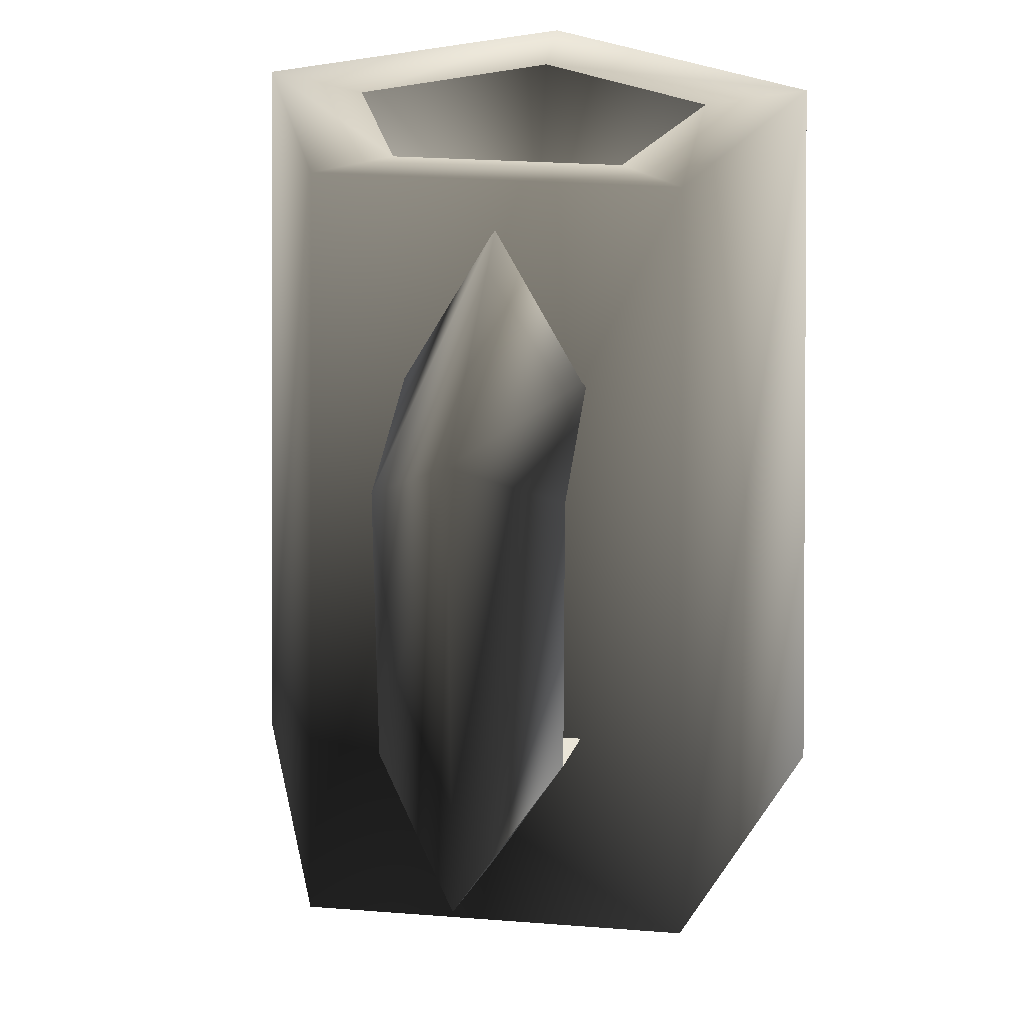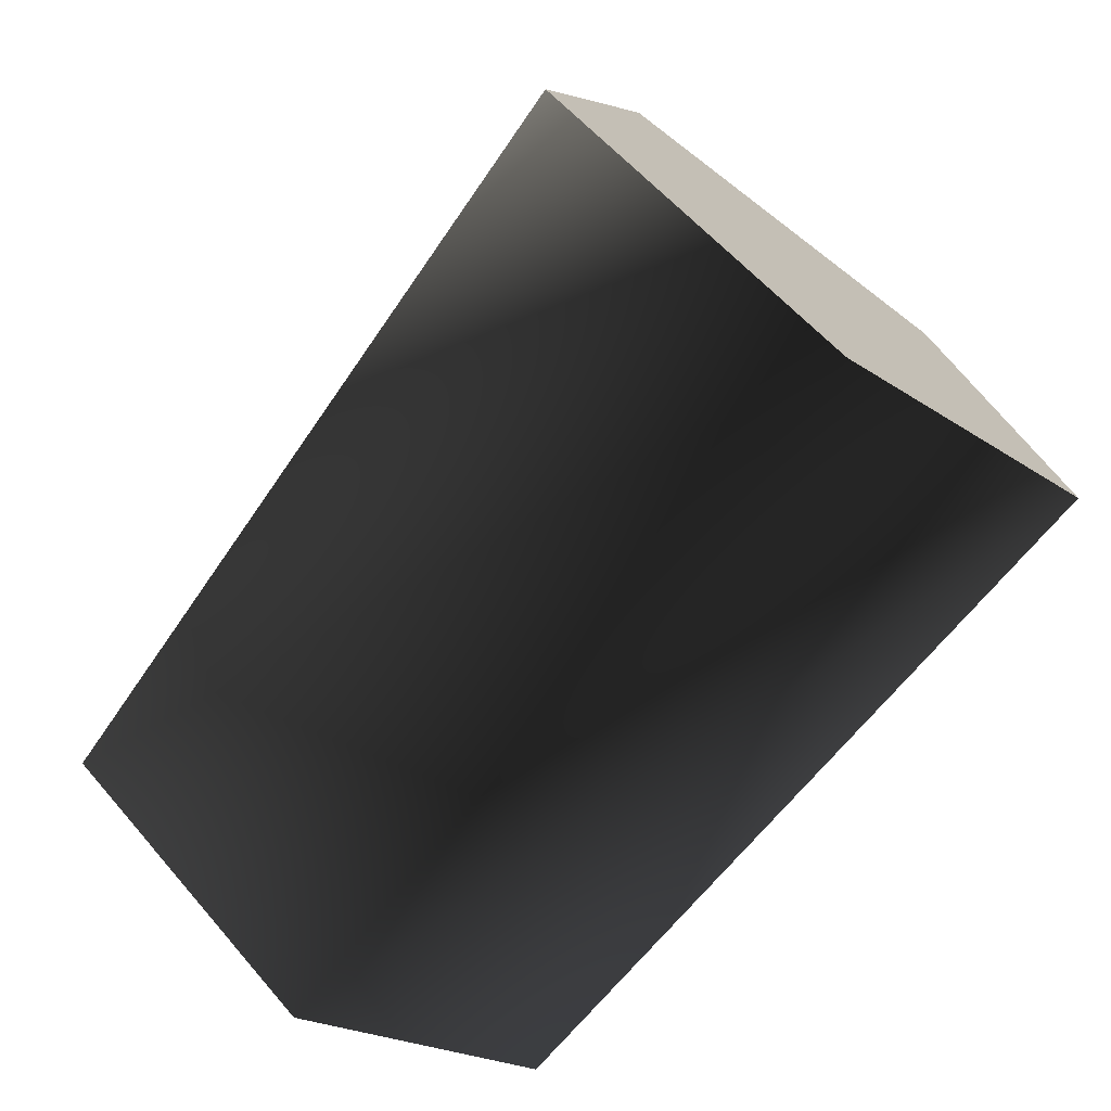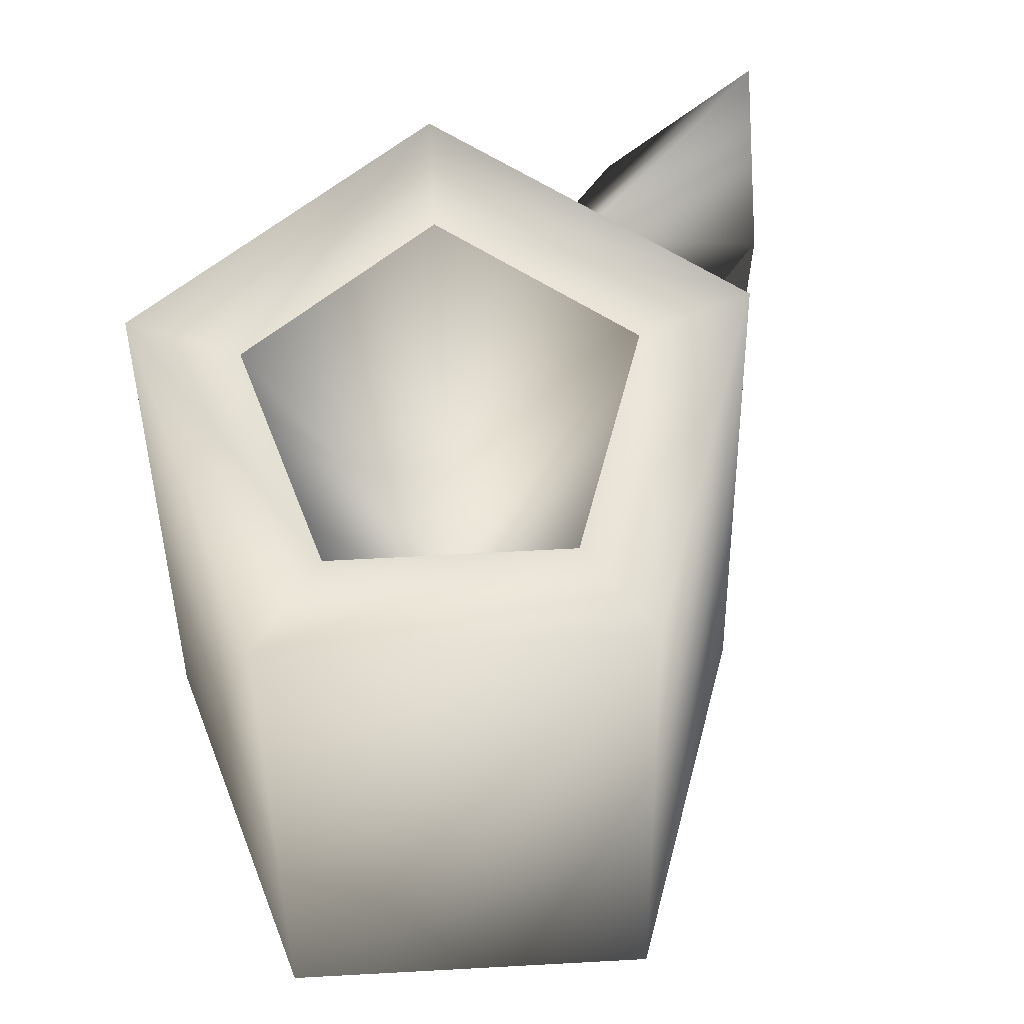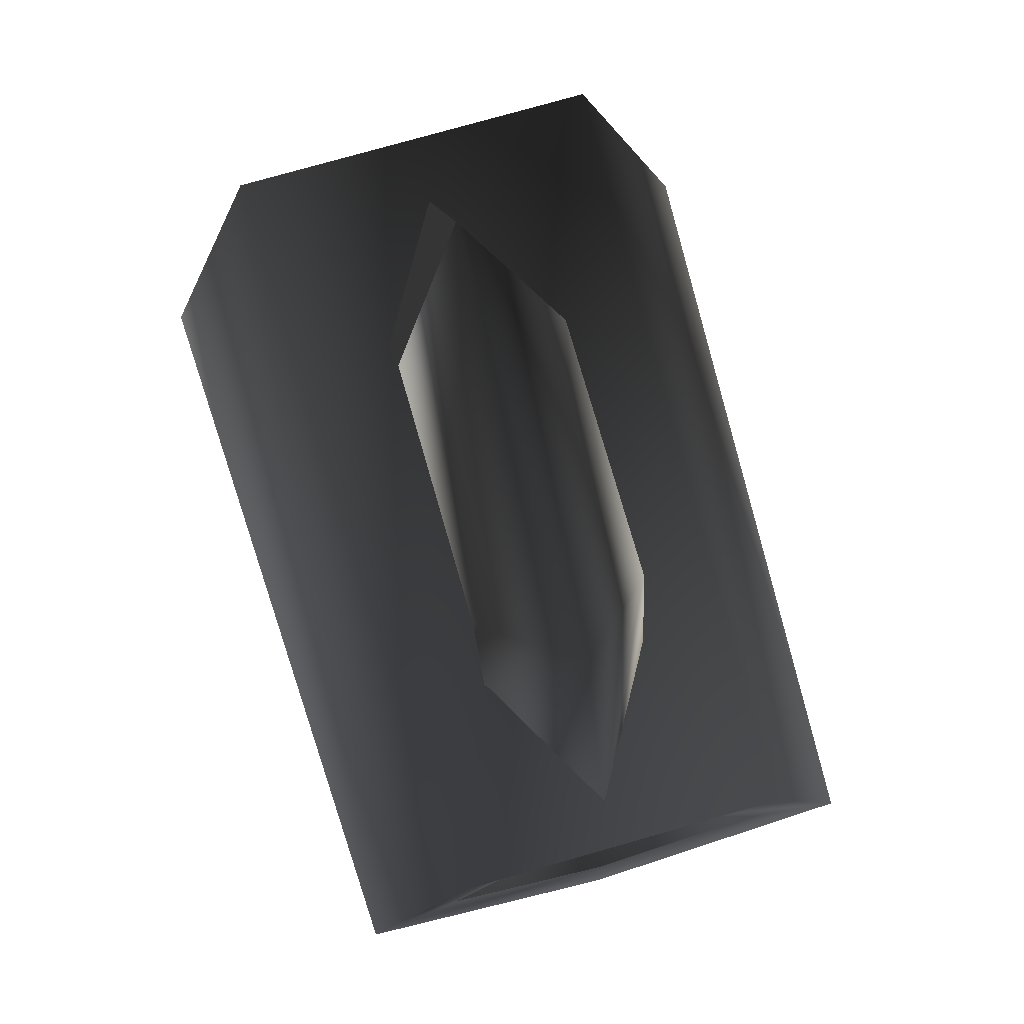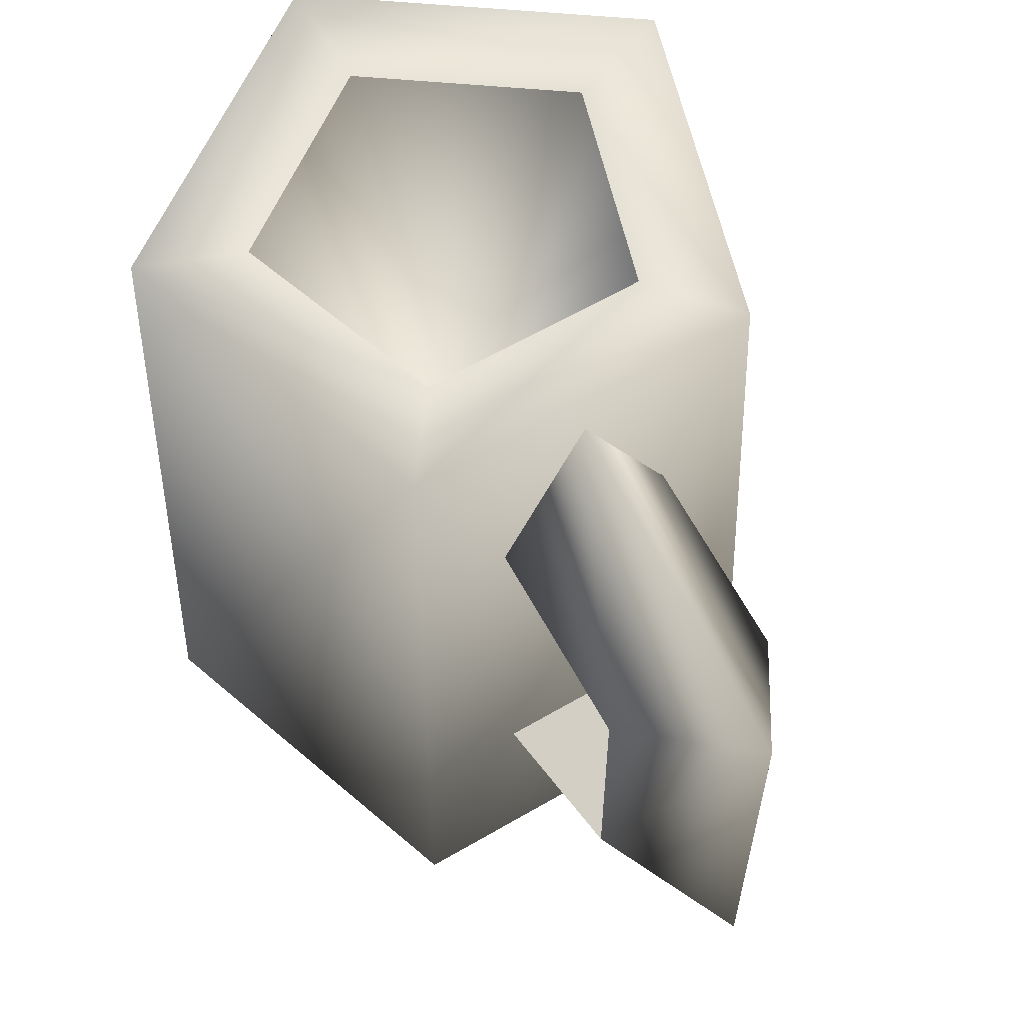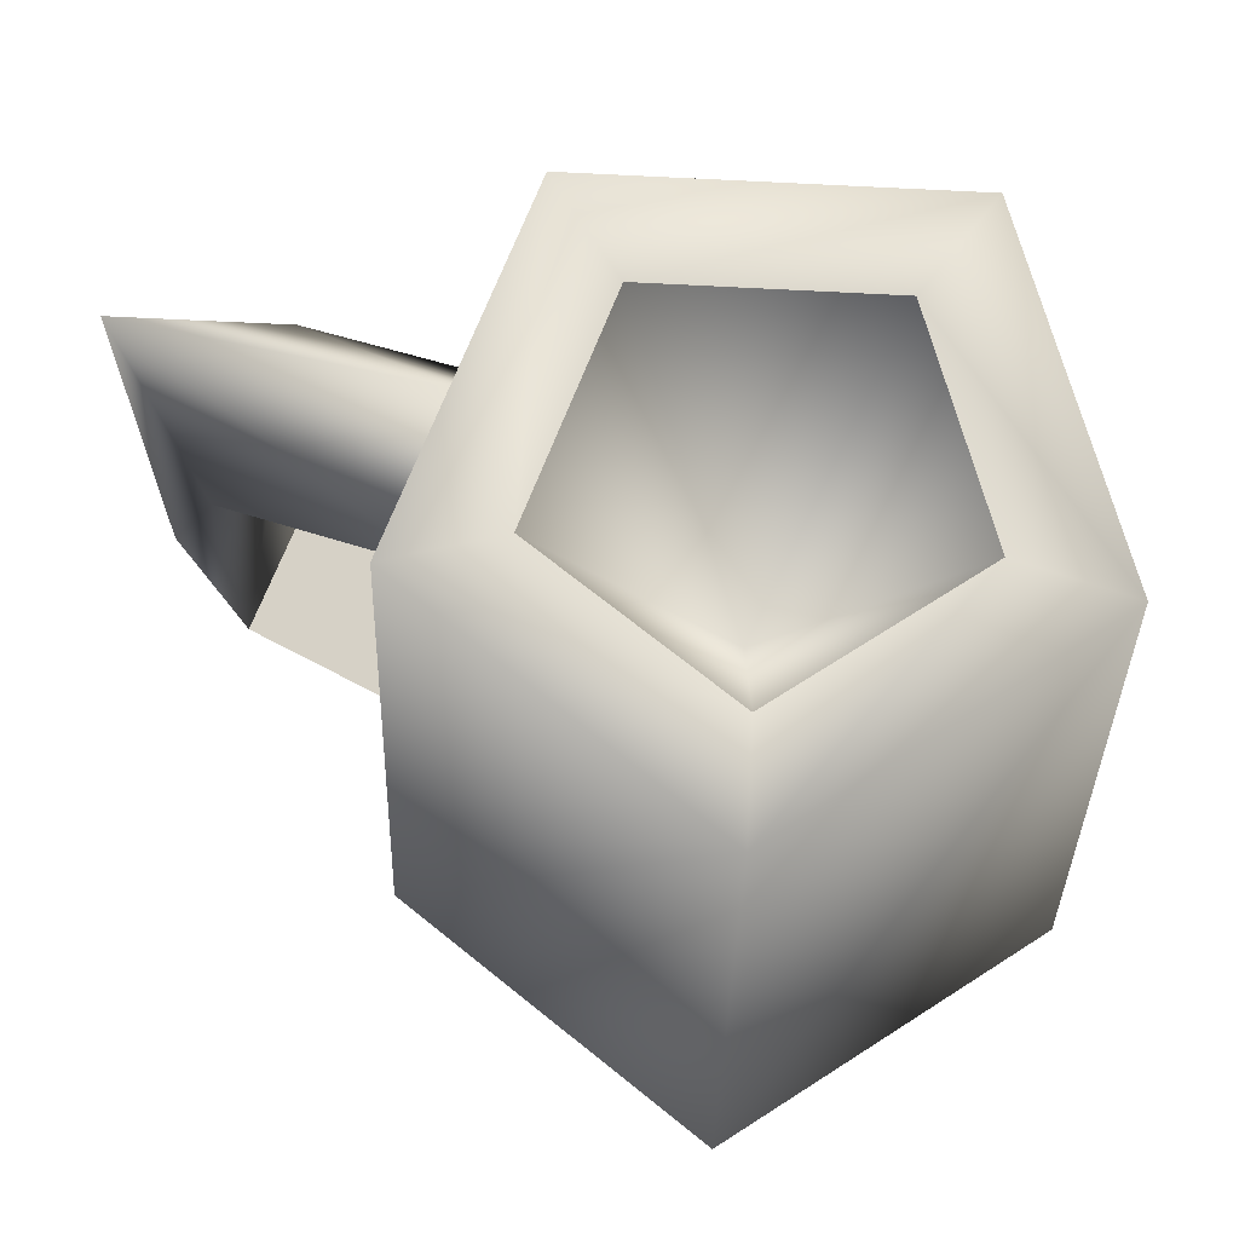
<metadata>
{"format":"obj","ext":"obj","renderer":"f3d","projection":"perspective","resolution":1024,"background":"white","views":[{"elev":25.7,"azim":7.1,"up":"+Y"},{"elev":-72.0,"azim":-37.3,"up":"+Z"},{"elev":62.4,"azim":-147.2,"up":"+Y"},{"elev":77.2,"azim":164.1,"up":"+Z"},{"elev":61.1,"azim":-30.8,"up":"+Y"},{"elev":68.2,"azim":111.1,"up":"+Y"}]}
</metadata>
<code>
v -0.007389 0.2319 0.02973
v -0.007389 0.4441 -0.08235
v -0.114 0.4441 -0.004901
v 0.04546 0.1012 0.1802
v -0.05906 0.1012 0.1802
v -0.05906 0.1467 0.2886
v -0.05906 0.1467 0.2886
v 0.04546 0.1467 0.2886
v 0.04546 0.1012 0.1802
v -0.006799 0.01068 0.1802
v 0.04546 0.1012 0.1802
v 0.04546 0.1467 0.2886
v 0.04546 0.1467 0.2886
v -0.006799 0.09483 0.3627
v -0.006799 0.01068 0.1802
v -0.05906 0.1012 0.1802
v -0.006799 0.01068 0.1802
v -0.006799 0.09483 0.3627
v -0.006799 0.09483 0.3627
v -0.05906 0.1467 0.2886
v -0.05906 0.1012 0.1802
v 0.04492 0.3096 0.2885
v -0.0596 0.3317 0.1678
v 0.04492 0.3317 0.1678
v -0.0596 0.3096 0.2885
v -0.007335 0.3616 0.3626
v 0.04492 0.3317 0.1678
v -0.007335 0.4222 0.1678
v 0.04492 0.3096 0.2885
v -0.0596 0.3096 0.2885
v -0.007335 0.4222 0.1678
v -0.0596 0.3317 0.1678
v -0.007335 0.3616 0.3626
v 0.04546 0.1467 0.2886
v -0.0596 0.3096 0.2885
v 0.04492 0.3096 0.2885
v -0.05906 0.1467 0.2886
v -0.006799 0.09483 0.3627
v 0.04492 0.3096 0.2885
v -0.007335 0.3616 0.3626
v 0.04546 0.1467 0.2886
v -0.05906 0.1467 0.2886
v -0.007335 0.3616 0.3626
v -0.0596 0.3096 0.2885
v -0.006799 0.09483 0.3627
v 0.16 0.4495 -0.02464
v -0.007389 0.4441 -0.08235
v 0.09921 0.4441 -0.004901
v -0.007389 0.4495 -0.1462
v 0.09605 0.4495 0.1721
v 0.09921 0.4441 -0.004901
v 0.05849 0.4441 0.1204
v 0.16 0.4495 -0.02464
v -0.1108 0.4495 0.1721
v 0.05849 0.4441 0.1204
v -0.07327 0.4441 0.1204
v 0.09605 0.4495 0.1721
v -0.1747 0.4495 -0.02464
v -0.07327 0.4441 0.1204
v -0.114 0.4441 -0.004901
v -0.1108 0.4495 0.1721
v -0.007389 0.4495 -0.1462
v -0.114 0.4441 -0.004901
v -0.007389 0.4441 -0.08235
v -0.1747 0.4495 -0.02464
v 0.1817 -0.02941 -0.03171
v -0.007389 0.4495 -0.1462
v 0.16 0.4495 -0.02464
v -0.007389 -0.02941 -0.1691
v 0.1095 -0.02941 0.1906
v 0.16 0.4495 -0.02464
v 0.09605 0.4495 0.1721
v 0.1817 -0.02941 -0.03171
v -0.1243 -0.02941 0.1906
v 0.09605 0.4495 0.1721
v -0.1108 0.4495 0.1721
v 0.1095 -0.02941 0.1906
v -0.1965 -0.02941 -0.03171
v -0.1108 0.4495 0.1721
v -0.1747 0.4495 -0.02464
v -0.1243 -0.02941 0.1906
v -0.007389 -0.02941 -0.1691
v -0.1747 0.4495 -0.02464
v -0.007389 0.4495 -0.1462
v -0.1965 -0.02941 -0.03171
v -0.1243 -0.02941 0.1906
v 0.1817 -0.02941 -0.03171
v 0.1095 -0.02941 0.1906
v -0.007389 -0.02941 -0.1691
v -0.1965 -0.02941 -0.03171
v 0.09921 0.4441 -0.004901
v -0.007389 0.4441 -0.08235
v 0.05849 0.4441 0.1204
v 0.09921 0.4441 -0.004901
v -0.07327 0.4441 0.1204
v 0.05849 0.4441 0.1204
v -0.114 0.4441 -0.004901
v -0.07327 0.4441 0.1204
g MUG02
o MUG020
f 1 2 3
f 4 5 6
f 7 8 9
f 10 11 12
f 13 14 15
f 16 17 18
f 19 20 21
f 22 23 24
f 22 25 23
f 26 27 28
f 26 29 27
f 30 31 32
f 30 33 31
f 34 35 36
f 34 37 35
f 38 39 40
f 38 41 39
f 42 43 44
f 42 45 43
f 46 47 48
f 46 49 47
f 50 51 52
f 50 53 51
f 54 55 56
f 54 57 55
f 58 59 60
f 58 61 59
f 62 63 64
f 62 65 63
f 66 67 68
f 66 69 67
f 70 71 72
f 70 73 71
f 74 75 76
f 74 77 75
f 78 79 80
f 78 81 79
f 82 83 84
f 82 85 83
f 86 87 88
f 86 89 87
f 86 90 89
f 1 91 92
f 1 93 94
f 1 95 96
f 1 97 98

</code>
